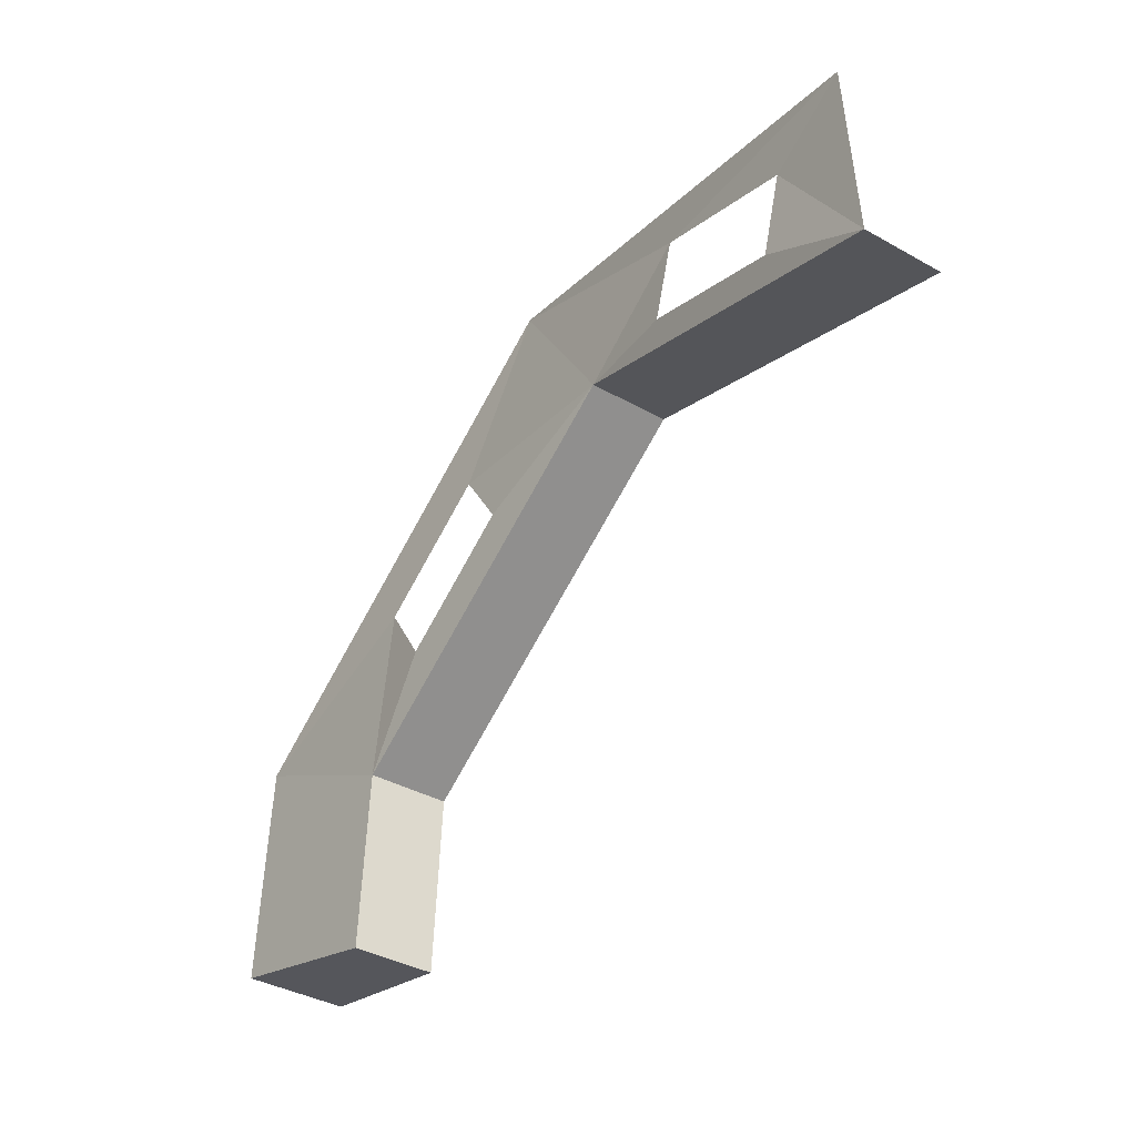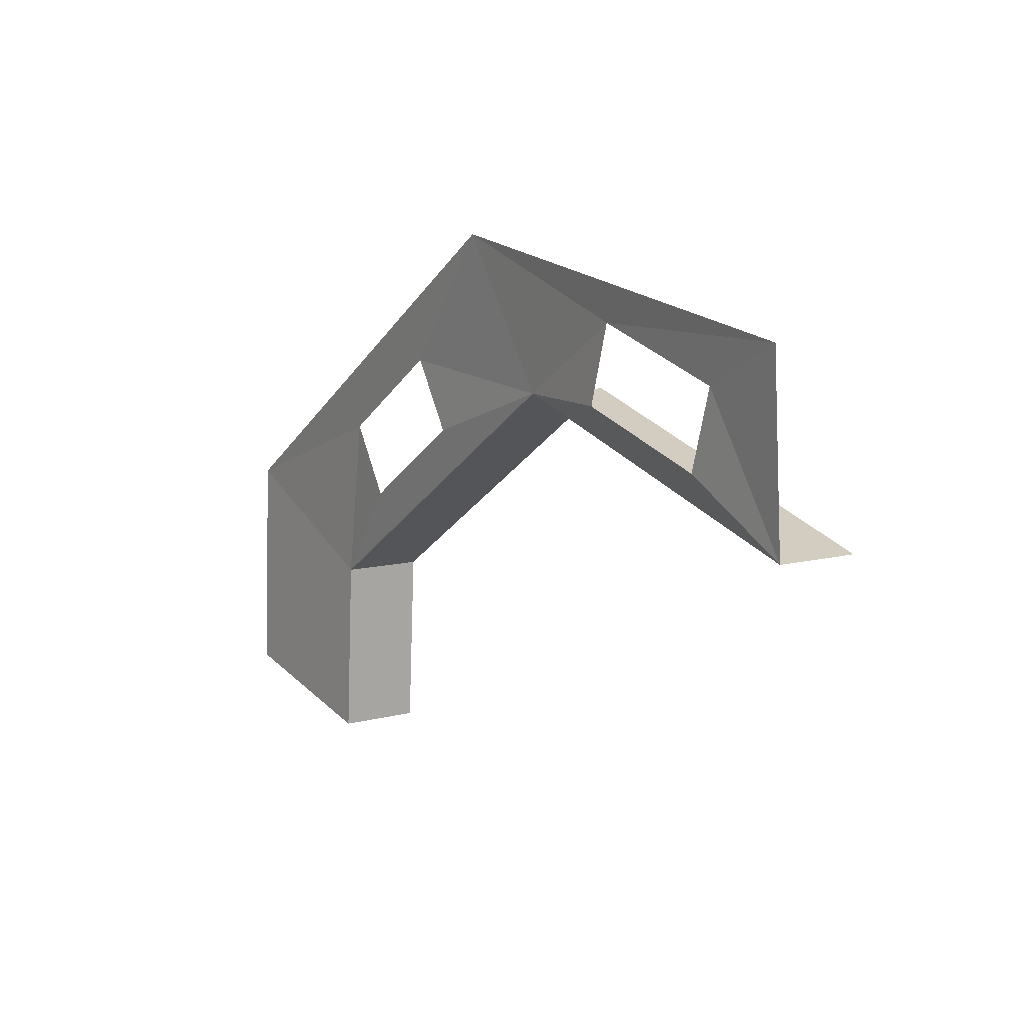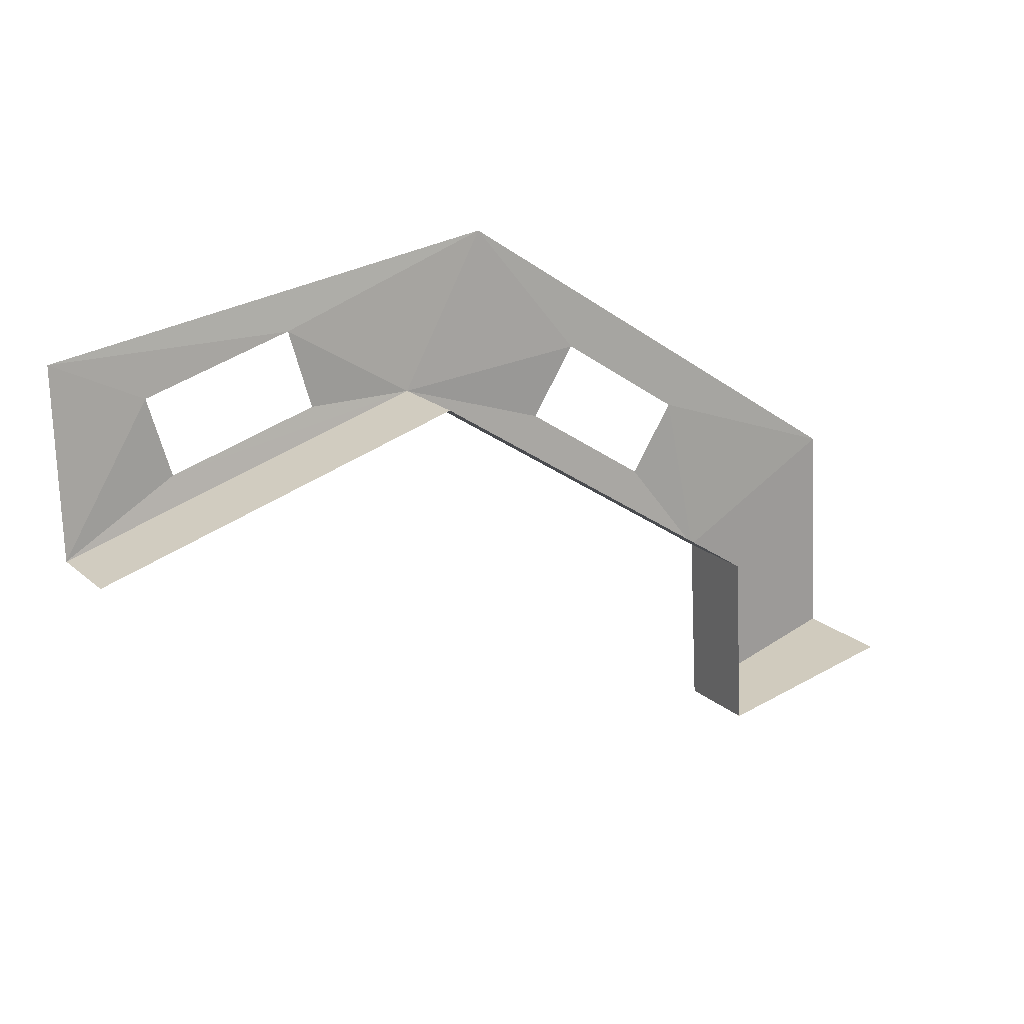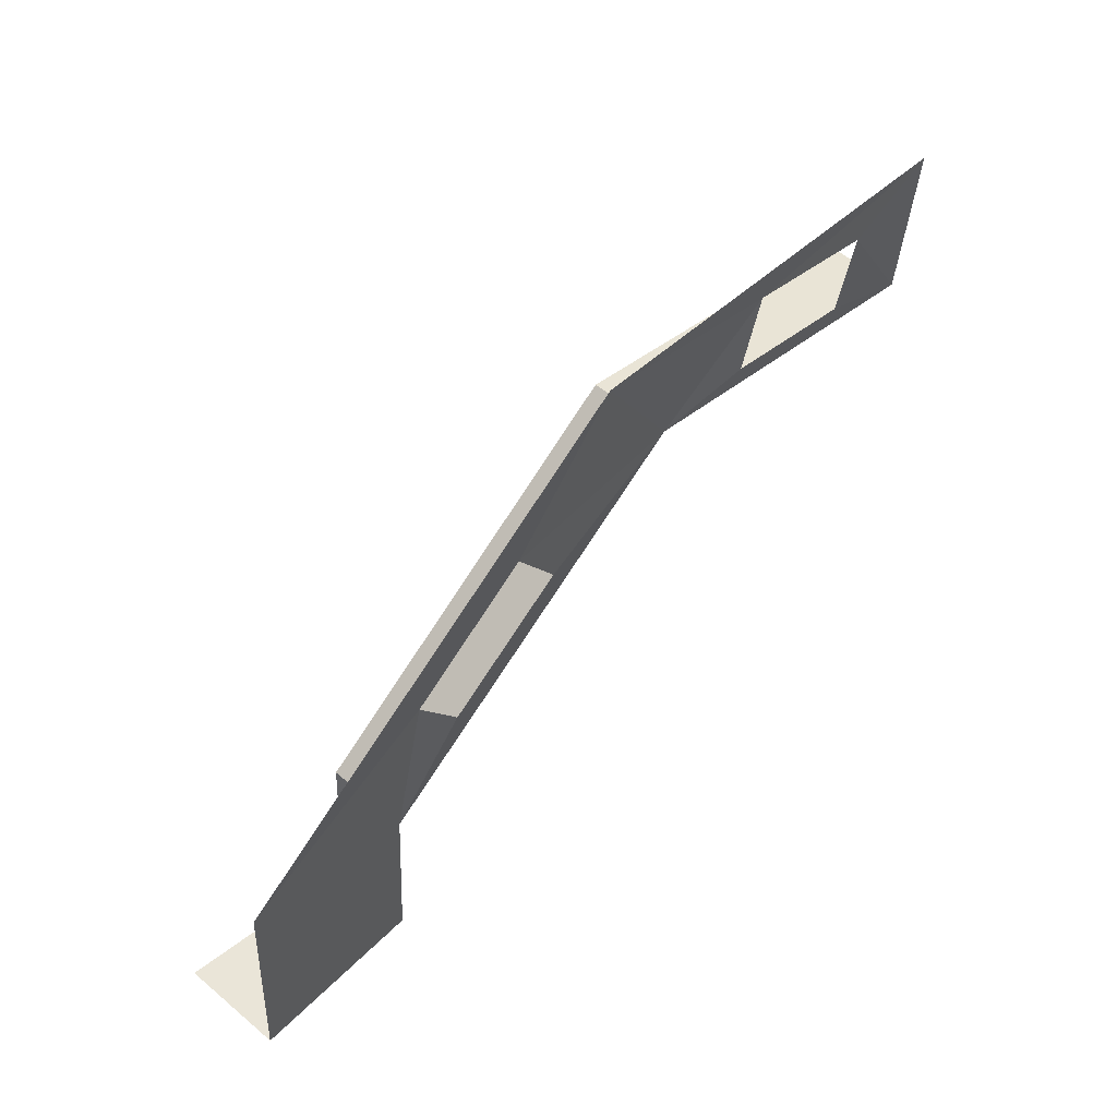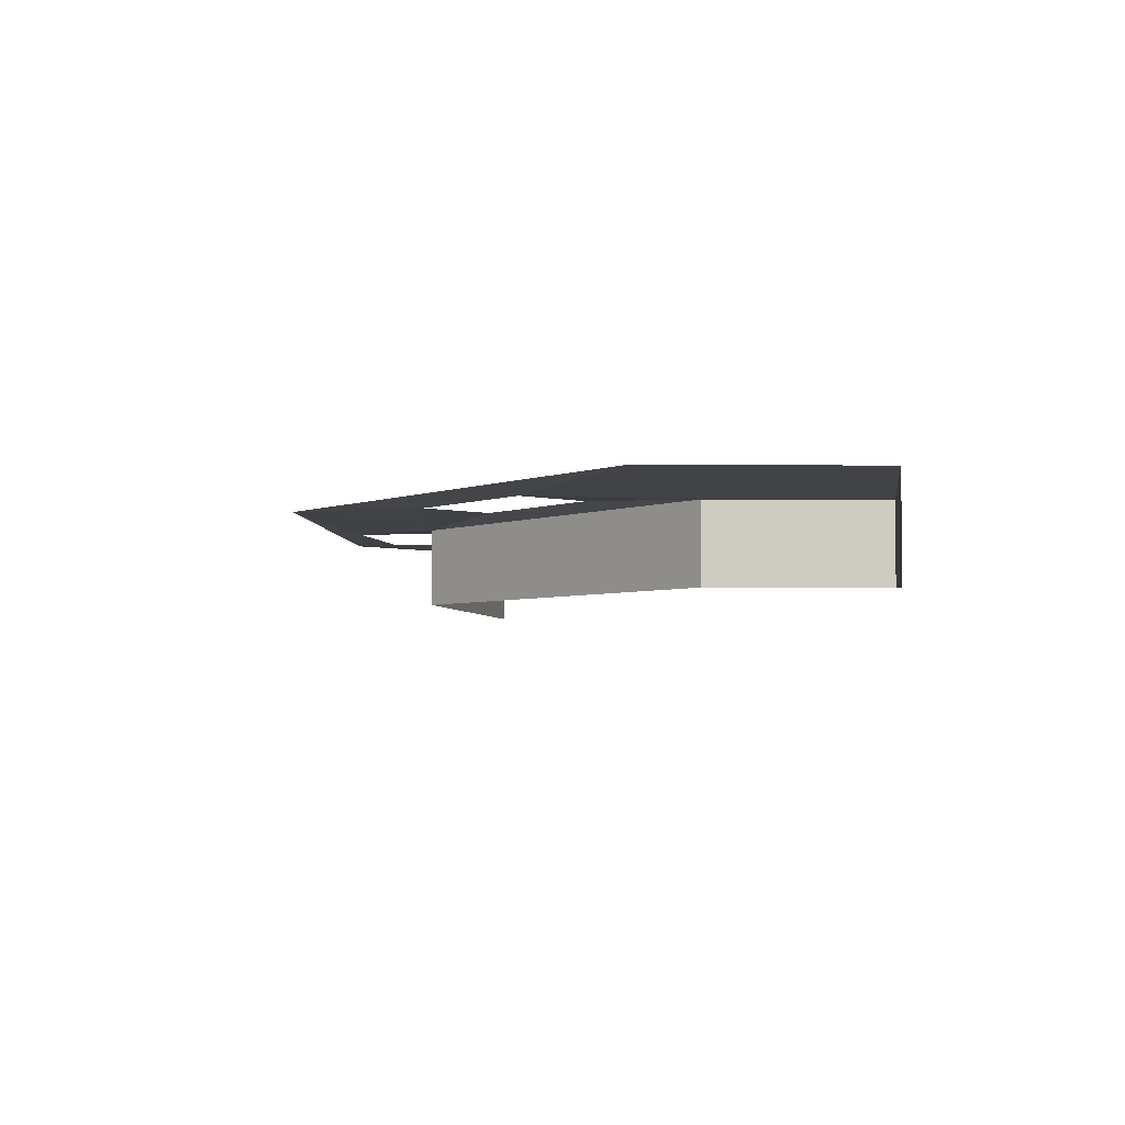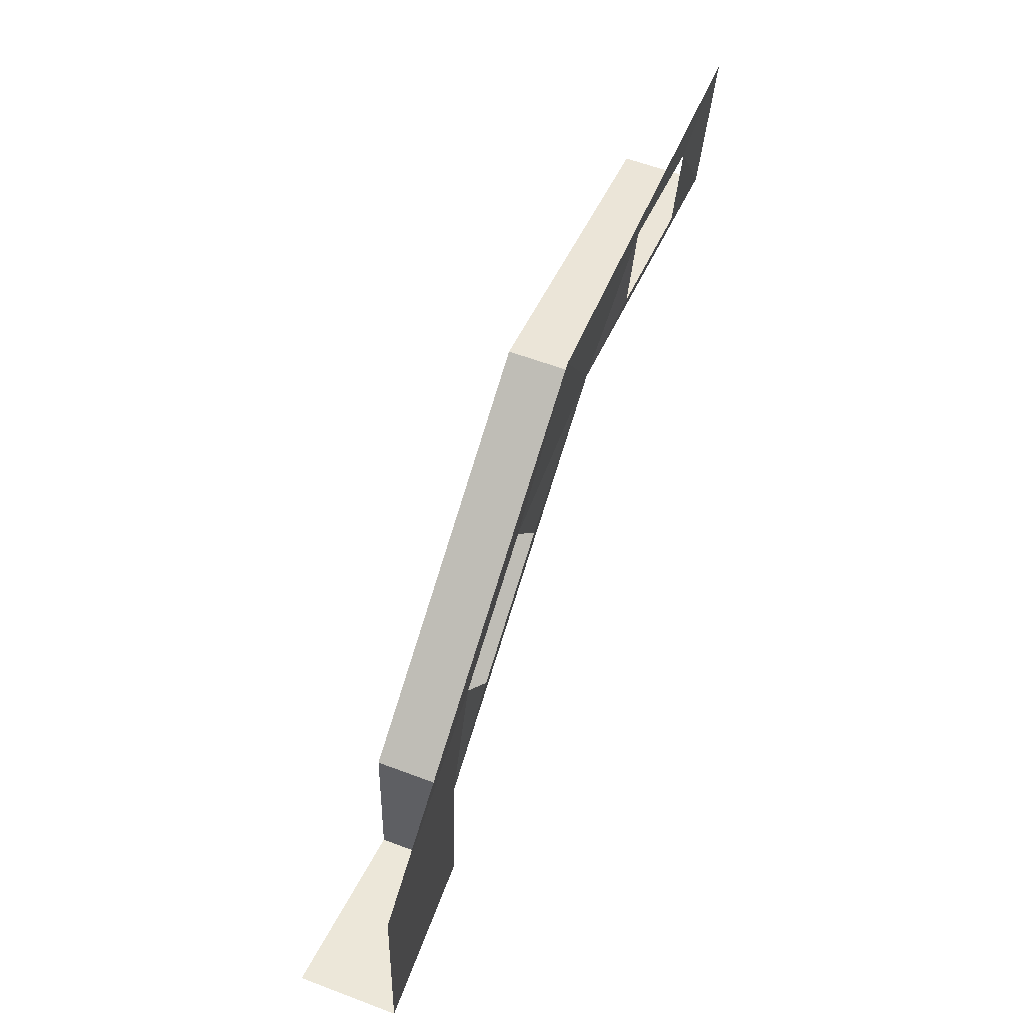
<metadata>
{"format":"obj","ext":"obj","renderer":"f3d","projection":"perspective","resolution":1024,"background":"white","views":[{"elev":-38.2,"azim":54.5,"up":"+Y"},{"elev":10.0,"azim":56.4,"up":"+Y"},{"elev":19.3,"azim":147.1,"up":"+Y"},{"elev":55.0,"azim":-48.5,"up":"+Y"},{"elev":-4.0,"azim":-95.9,"up":"+Z"},{"elev":59.3,"azim":-68.8,"up":"+Y"}]}
</metadata>
<code>
o Plane_Plane.001
v -7e-06 11.47 -0.6356
v -16.95 8.476 -0.6356
v -8.476 13.96 -0.6356
v -7e-06 11.47 1.272
v -16.95 8.476 1.272
v -8.476 13.96 1.272
v -17.21 4.238 1.272
v -17.21 4.238 -0.6356
v -6.064 13.92 1.391
v -16.17 12.37 1.391
v -2.609 12.91 1.391
v -5.531 15.75 1.391
v -13.15 14.32 1.391
v -2.075 14.74 1.391
v -12.12 12.73 1.391
v -15.14 10.77 1.391
v -1e-05 15.76 1.51
v -21.18 10.59 1.51
v -10.59 17.43 1.51
v -21.5 5.294 1.51
v -21.5 5.294 -0.8733
f 2 5 7
f 5 2 3
f 6 3 1
f 5 18 20
f 8 7 20
f 12 14 17
f 6 4 11
f 5 6 15
f 10 18 5
f 10 13 19
f 13 15 6
f 12 19 6
f 4 17 14
f 2 7 8
f 5 3 6
f 6 1 4
f 5 20 7
f 8 20 21
f 12 17 19
f 6 11 9
f 5 15 16
f 10 5 16
f 10 19 18
f 13 6 19
f 12 6 9
f 4 14 11

</code>
